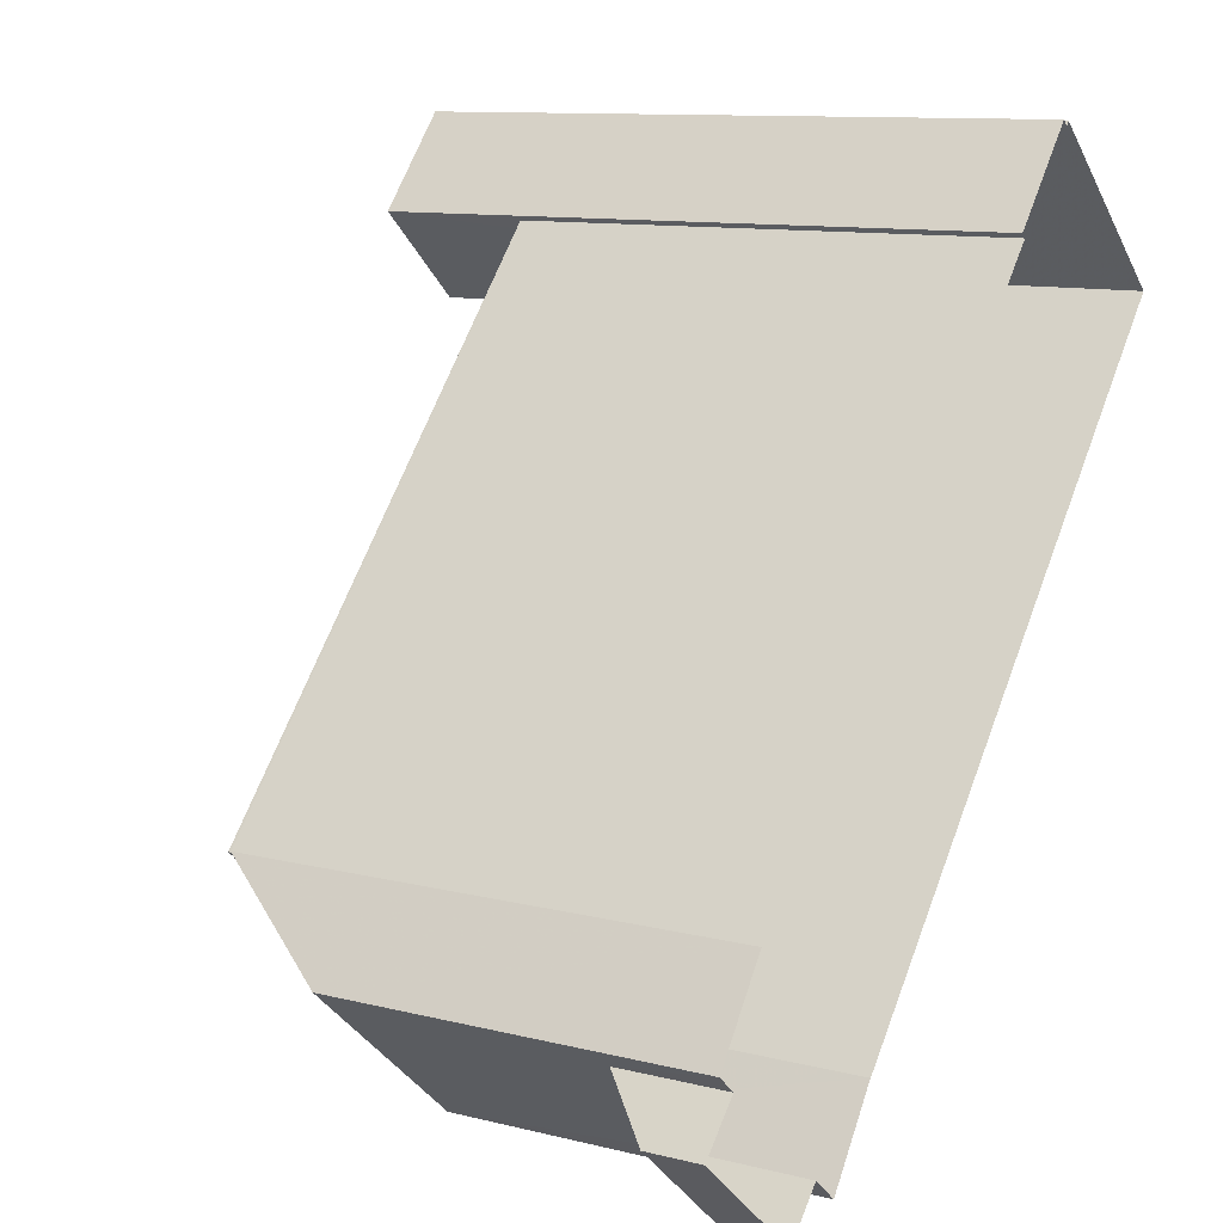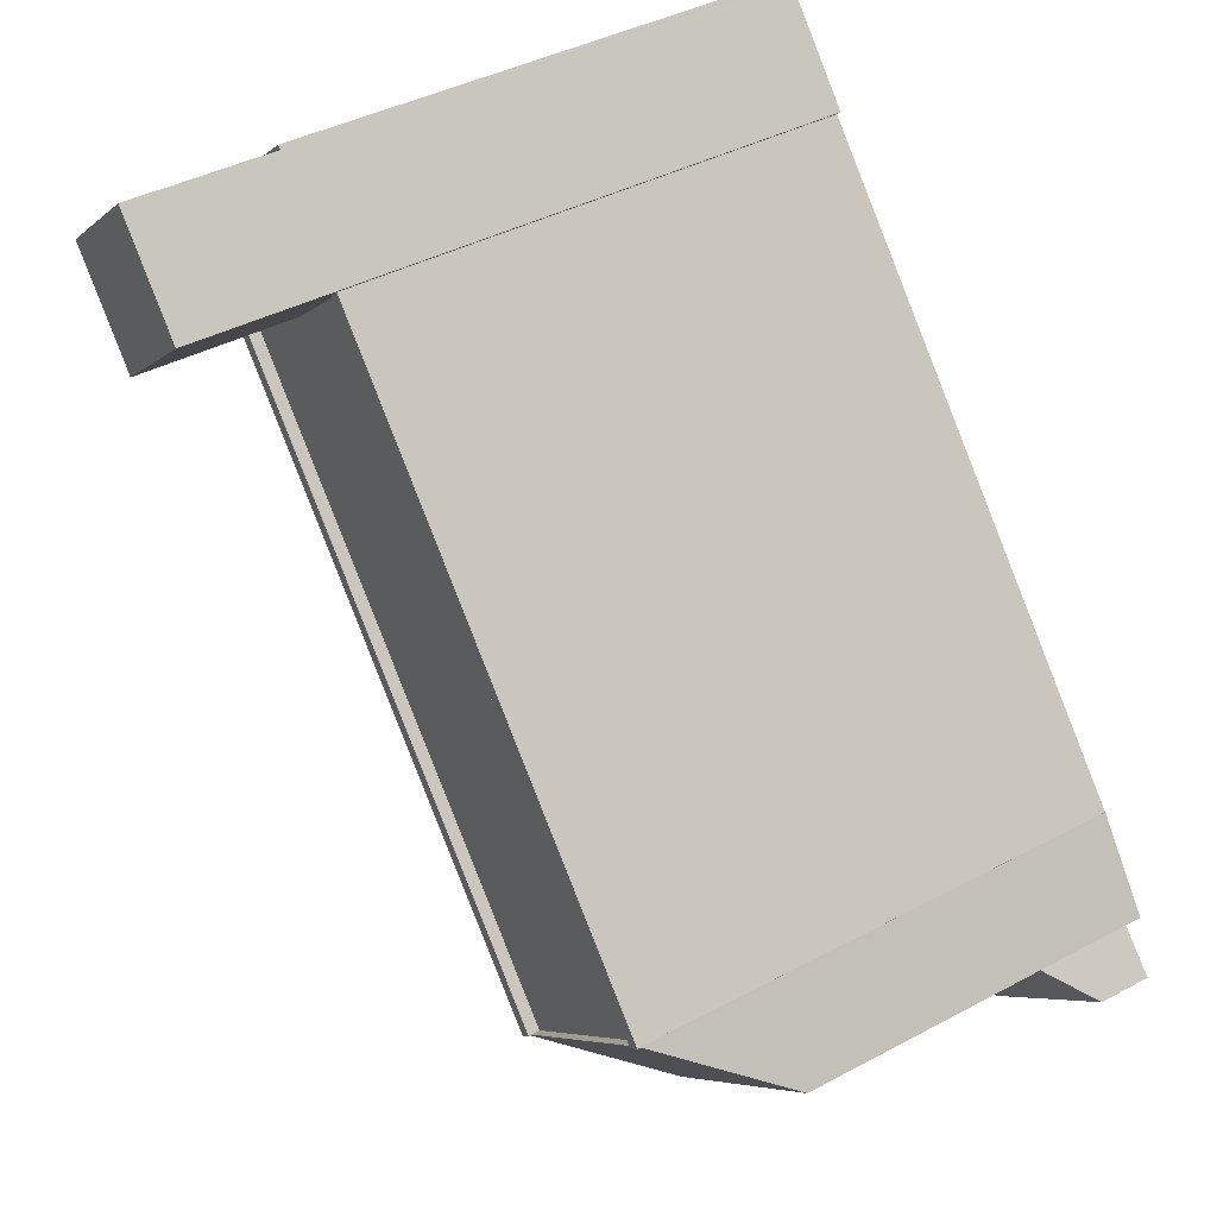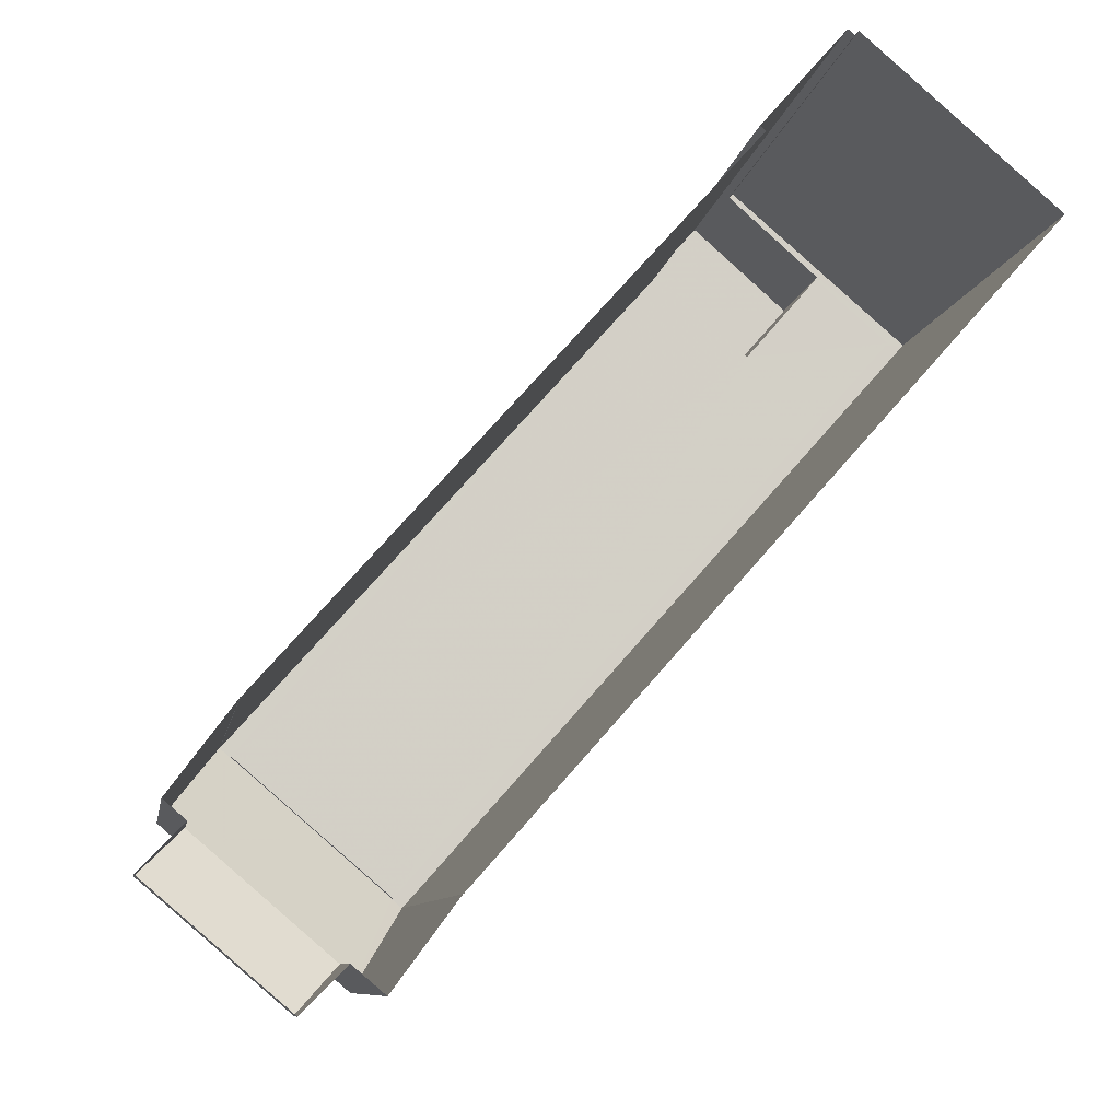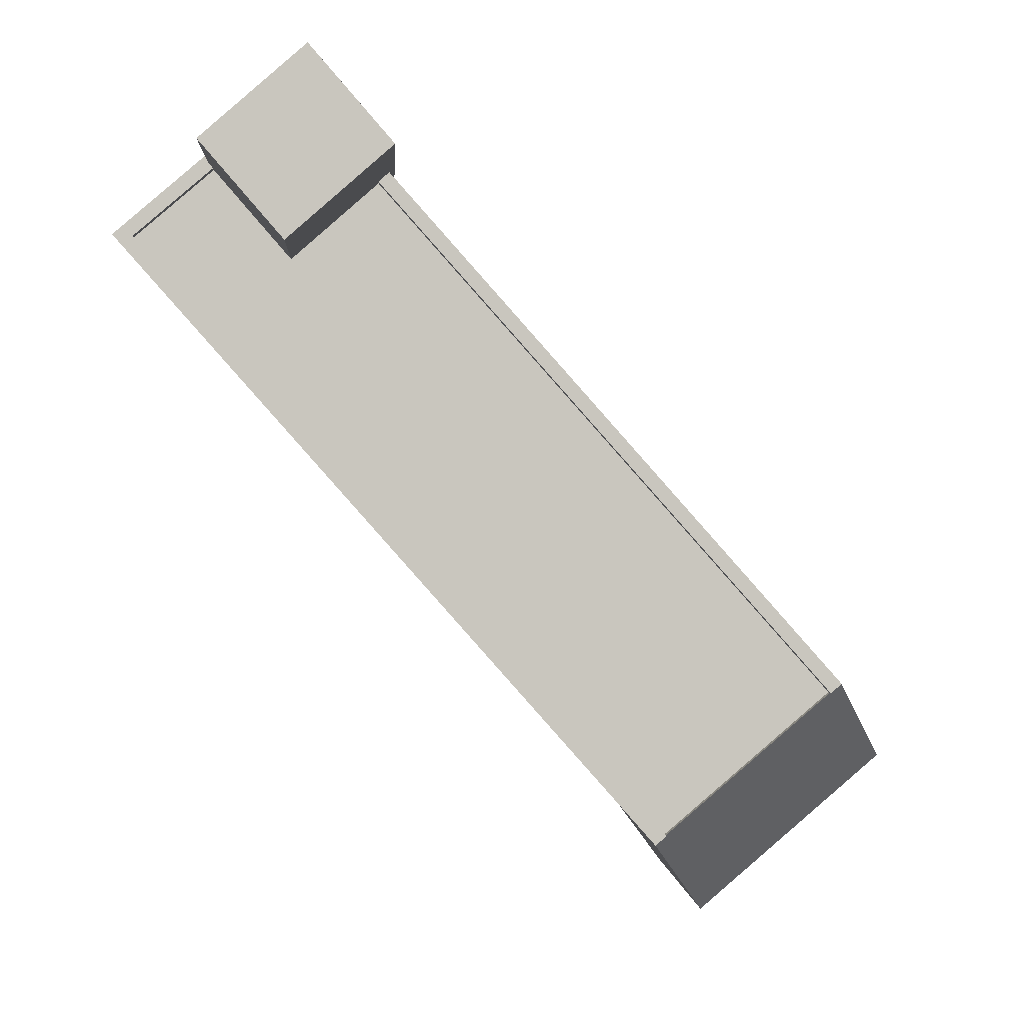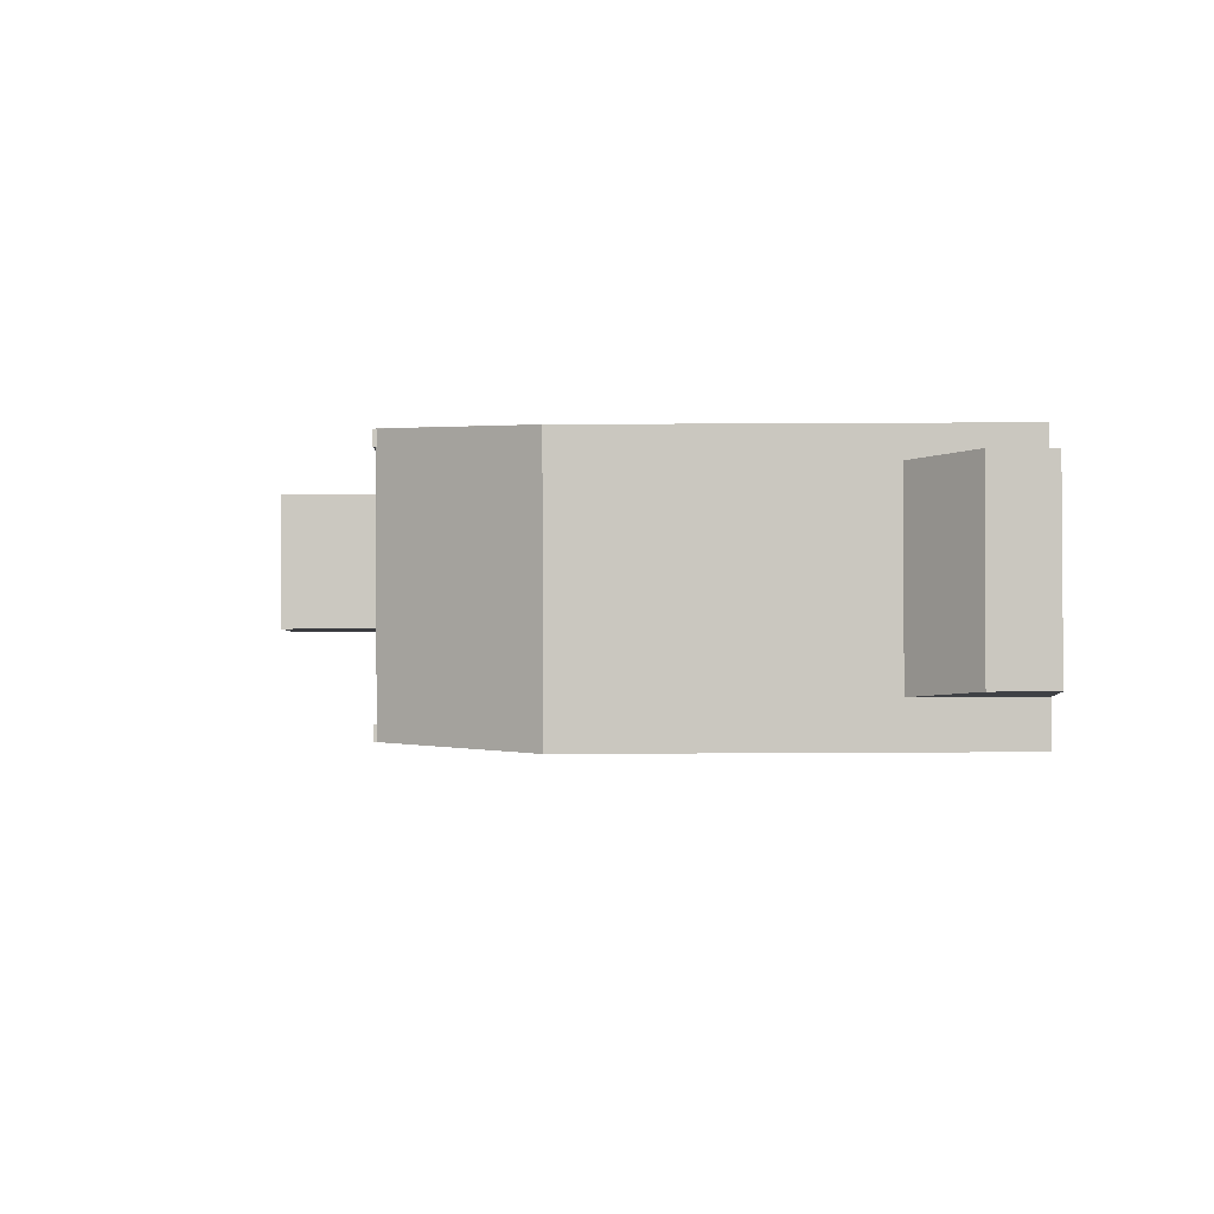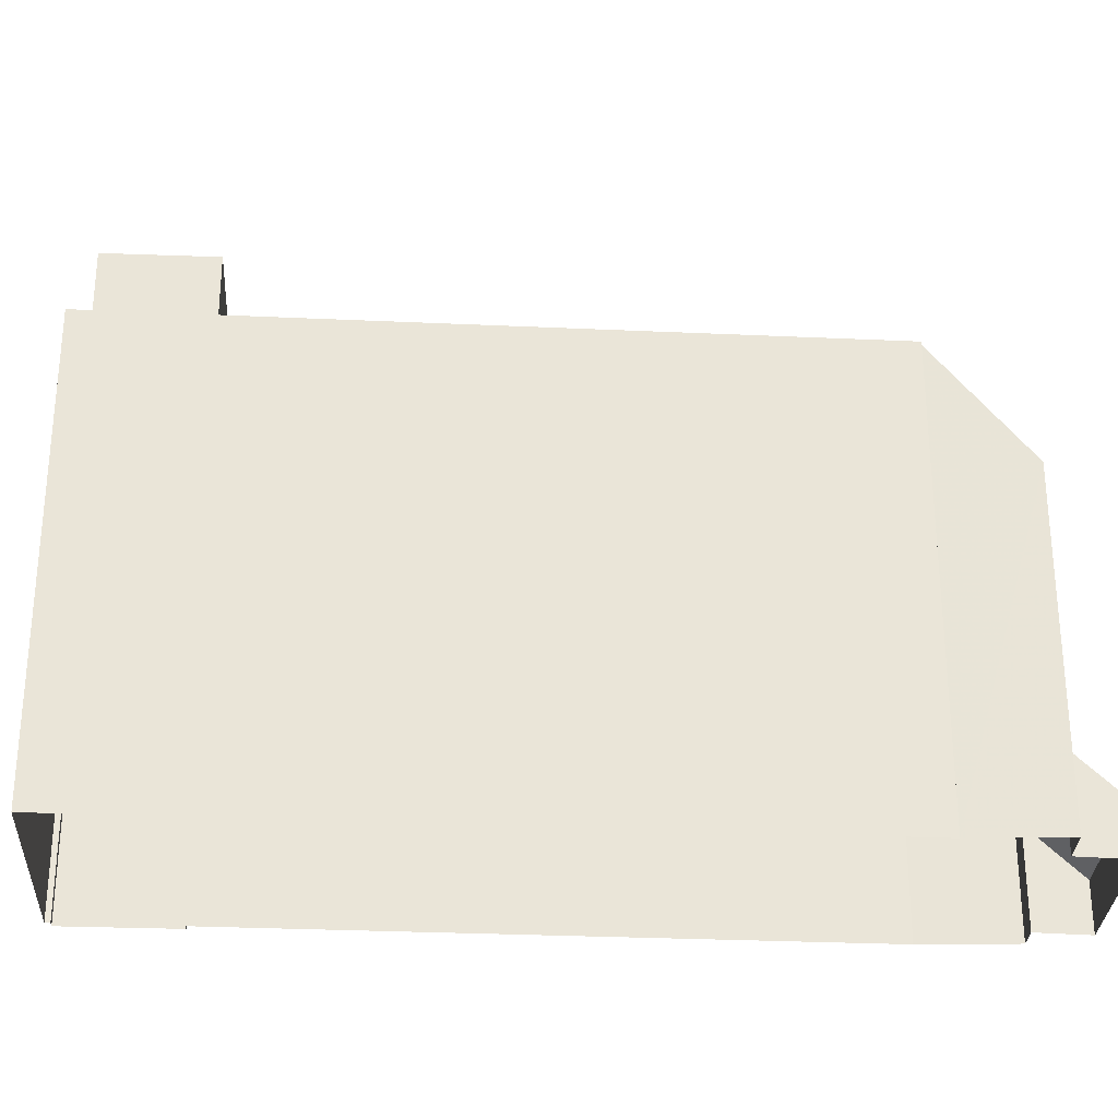
<metadata>
{"format":"obj","ext":"obj","renderer":"f3d","projection":"perspective","resolution":1024,"background":"white","views":[{"elev":10.8,"azim":121.9,"up":"+Y"},{"elev":40.3,"azim":56.6,"up":"+Y"},{"elev":-8.7,"azim":171.0,"up":"+Y"},{"elev":-0.5,"azim":-2.9,"up":"+Y"},{"elev":-51.1,"azim":90.3,"up":"+Y"},{"elev":-29.6,"azim":-52.2,"up":"+Z"}]}
</metadata>
<code>
v -5646 -3.712e+04 2.858
v -5647 -3.712e+04 2.858
v -5647 -3.712e+04 2.858
v -5647 -3.712e+04 2.858
v -5651 -3.712e+04 2.858
v -5636 -3.713e+04 2.854
v -5635 -3.714e+04 2.854
v -5636 -3.713e+04 2.854
v -5645 -3.712e+04 2.858
v -5640 -3.714e+04 2.854
v -5634 -3.714e+04 2.854
v -5637 -3.714e+04 2.854
v -5635 -3.714e+04 2.854
v -5640 -3.714e+04 2.854
v -5639 -3.714e+04 2.854
v -5638 -3.714e+04 2.854
v -5635 -3.714e+04 5.148
v -5637 -3.714e+04 4.035
v -5634 -3.714e+04 4.017
v -5638 -3.714e+04 5.152
v -5636 -3.713e+04 13.59
v -5640 -3.714e+04 13.59
v -5640 -3.714e+04 13.58
v -5635 -3.714e+04 10.8
v -5636 -3.713e+04 13.59
v -5636 -3.713e+04 13.58
v -5640 -3.714e+04 13.58
v -5639 -3.714e+04 10.8
v -5636 -3.713e+04 13.59
v -5636 -3.713e+04 13.58
v -5649 -3.712e+04 13.4
v -5651 -3.712e+04 13.4
v -5648 -3.713e+04 13.4
v -5640 -3.714e+04 13.4
v -5636 -3.713e+04 13.4
v -5646 -3.712e+04 13.4
v -5636 -3.713e+04 13.65
v -5636 -3.713e+04 13.65
v -5646 -3.712e+04 13.65
v -5646 -3.712e+04 13.65
v -5640 -3.714e+04 13.65
v -5640 -3.714e+04 13.65
v -5651 -3.712e+04 13.65
v -5651 -3.712e+04 13.65
v -5649 -3.712e+04 13.65
v -5647 -3.712e+04 13.65
v -5647 -3.712e+04 13.65
v -5649 -3.712e+04 13.65
v -5649 -3.712e+04 16.8
v -5648 -3.713e+04 16.8
v -5645 -3.712e+04 16.8
v -5647 -3.712e+04 16.8
f 1 2 3
f 4 2 5
f 6 7 8
f 1 3 9
f 1 10 5
f 11 12 13
f 8 7 13
f 1 8 14
f 1 14 10
f 15 14 16
f 16 13 12
f 1 5 2
f 14 8 13
f 16 14 13
f 17 18 19
f 17 20 18
f 21 22 23
f 24 25 26
f 27 28 23
f 29 26 25
f 23 28 24
f 21 23 30
f 30 24 26
f 23 24 30
f 31 32 33
f 32 34 33
f 33 35 36
f 33 34 35
f 37 38 39
f 40 37 39
f 41 42 43
f 41 43 44
f 44 45 46
f 46 45 47
f 43 48 45
f 43 45 44
f 49 50 51
f 52 49 51
f 19 12 11
f 19 18 12
f 16 12 18
f 20 16 18
f 13 19 11
f 13 17 19
f 20 15 16
f 15 20 28
f 28 20 24
f 7 17 13
f 24 17 7
f 20 17 24
f 28 14 15
f 28 27 14
f 8 25 6
f 8 29 25
f 6 24 7
f 6 25 24
f 21 34 22
f 21 35 34
f 8 1 29
f 26 29 38
f 29 39 38
f 29 1 39
f 10 27 41
f 41 27 42
f 10 14 27
f 42 27 23
f 5 41 44
f 5 10 41
f 44 46 4
f 5 44 4
f 4 47 2
f 4 46 47
f 26 38 37
f 30 26 37
f 42 22 43
f 43 22 32
f 23 22 42
f 32 22 34
f 48 43 32
f 31 48 32
f 30 37 21
f 35 21 36
f 36 21 40
f 21 37 40
f 40 50 33
f 50 40 51
f 51 39 9
f 33 36 40
f 9 39 1
f 40 39 51
f 45 49 47
f 2 47 3
f 3 47 52
f 47 49 52
f 51 9 3
f 52 51 3
f 31 33 48
f 45 48 49
f 49 48 50
f 48 33 50

</code>
